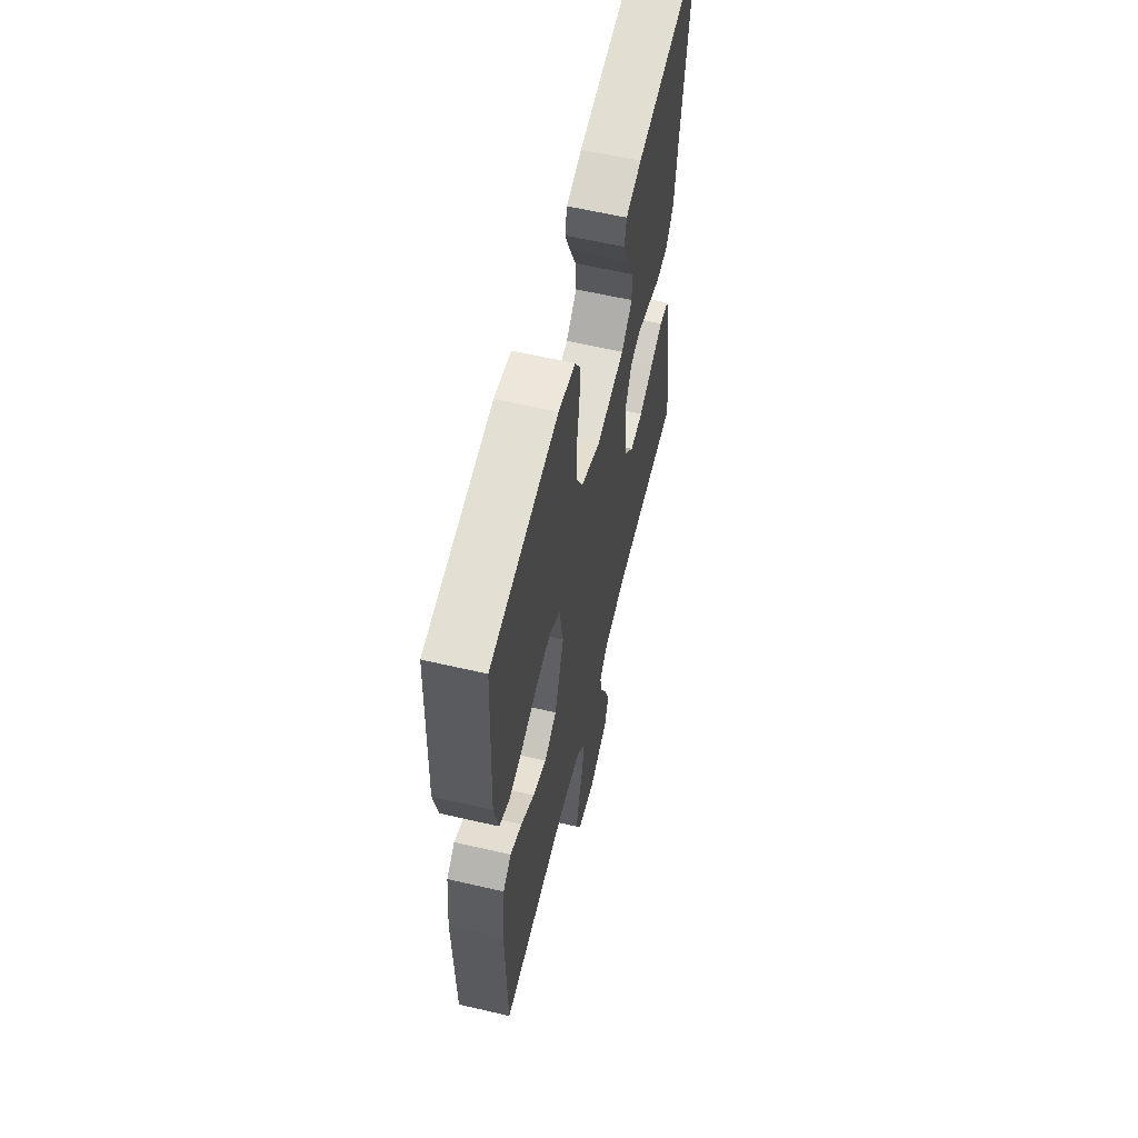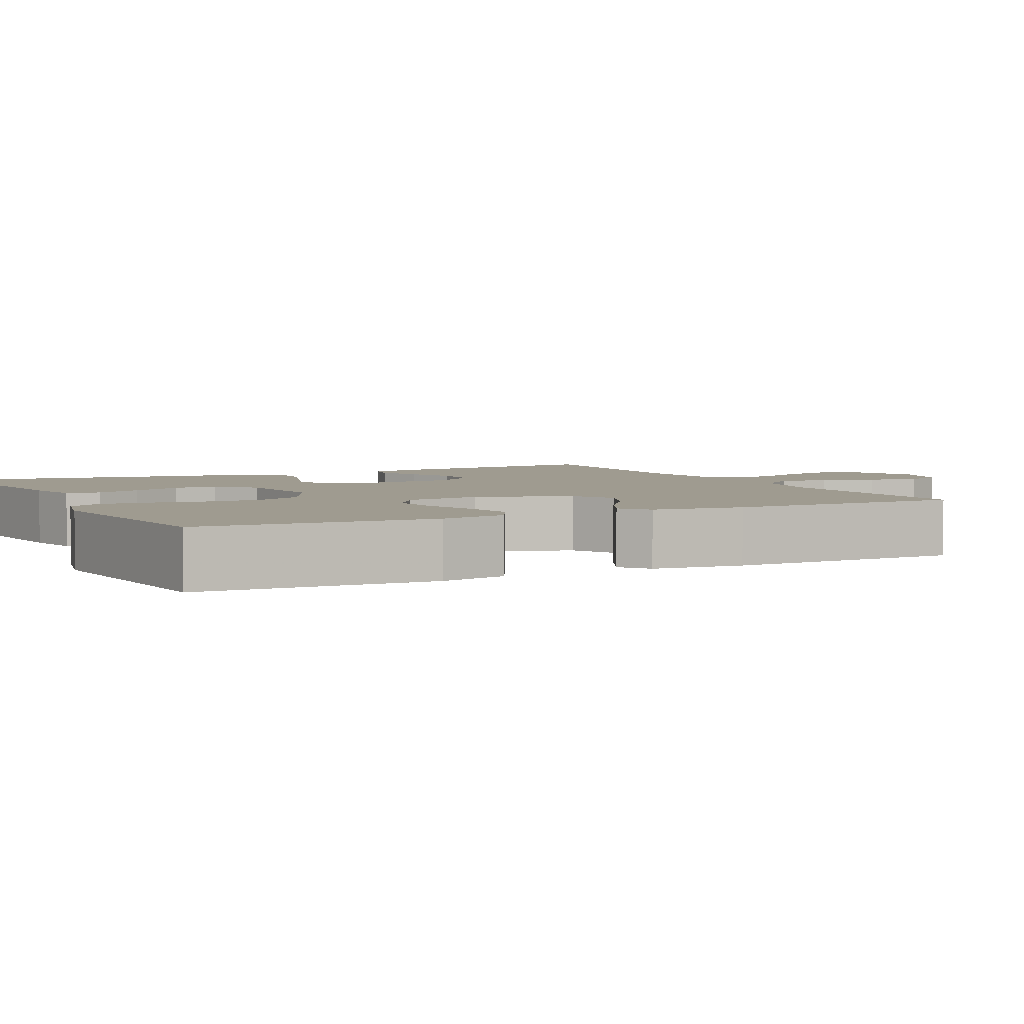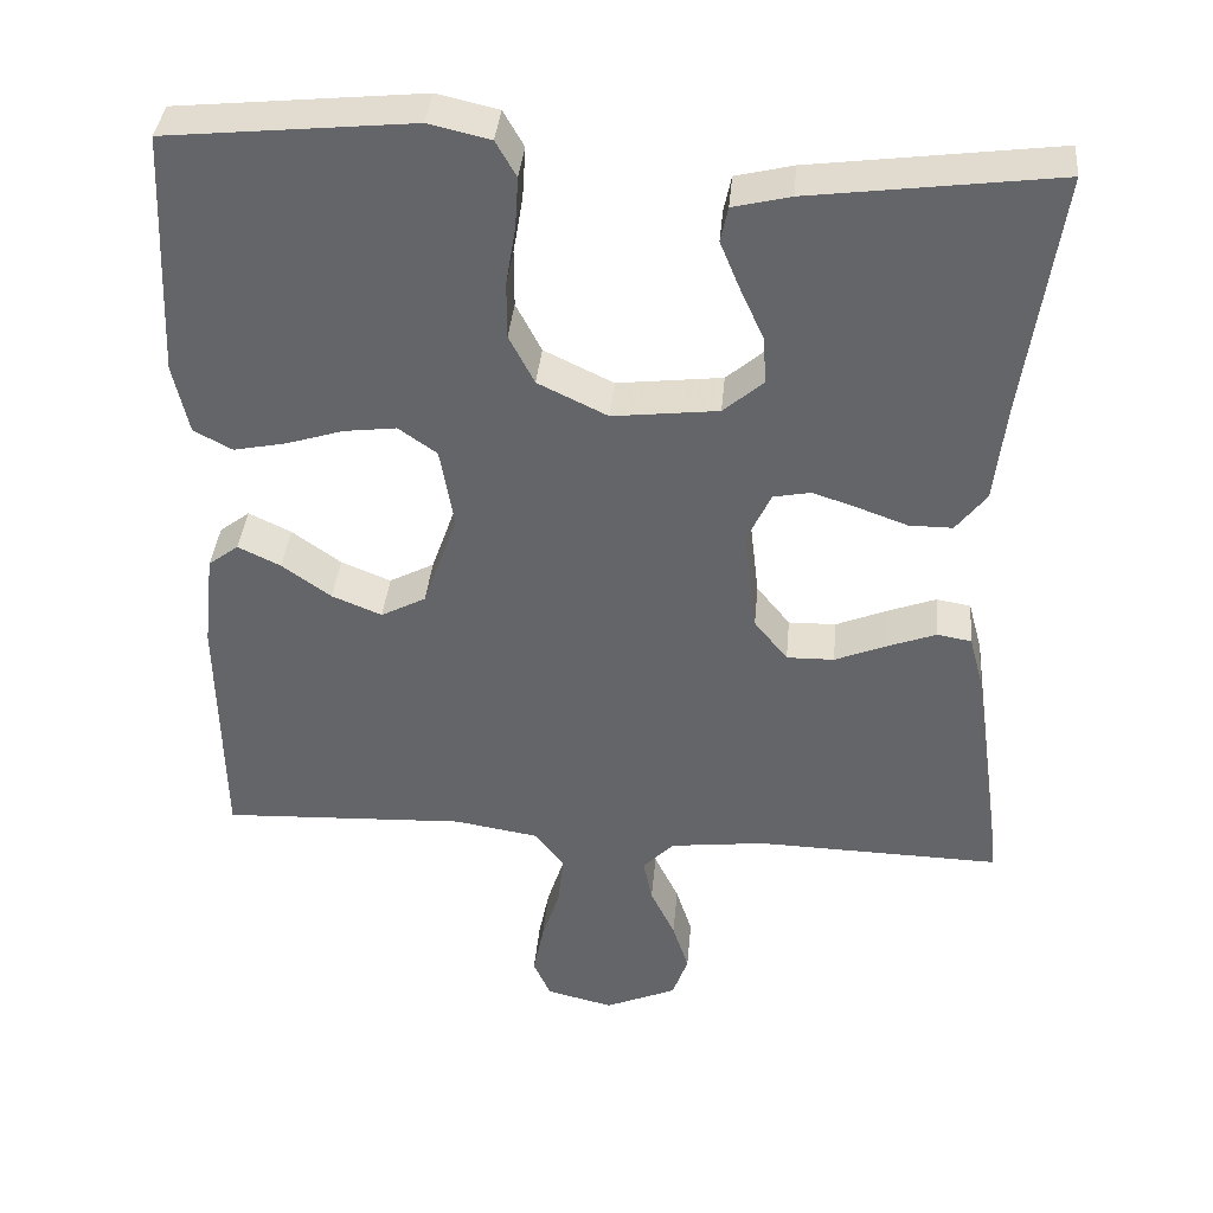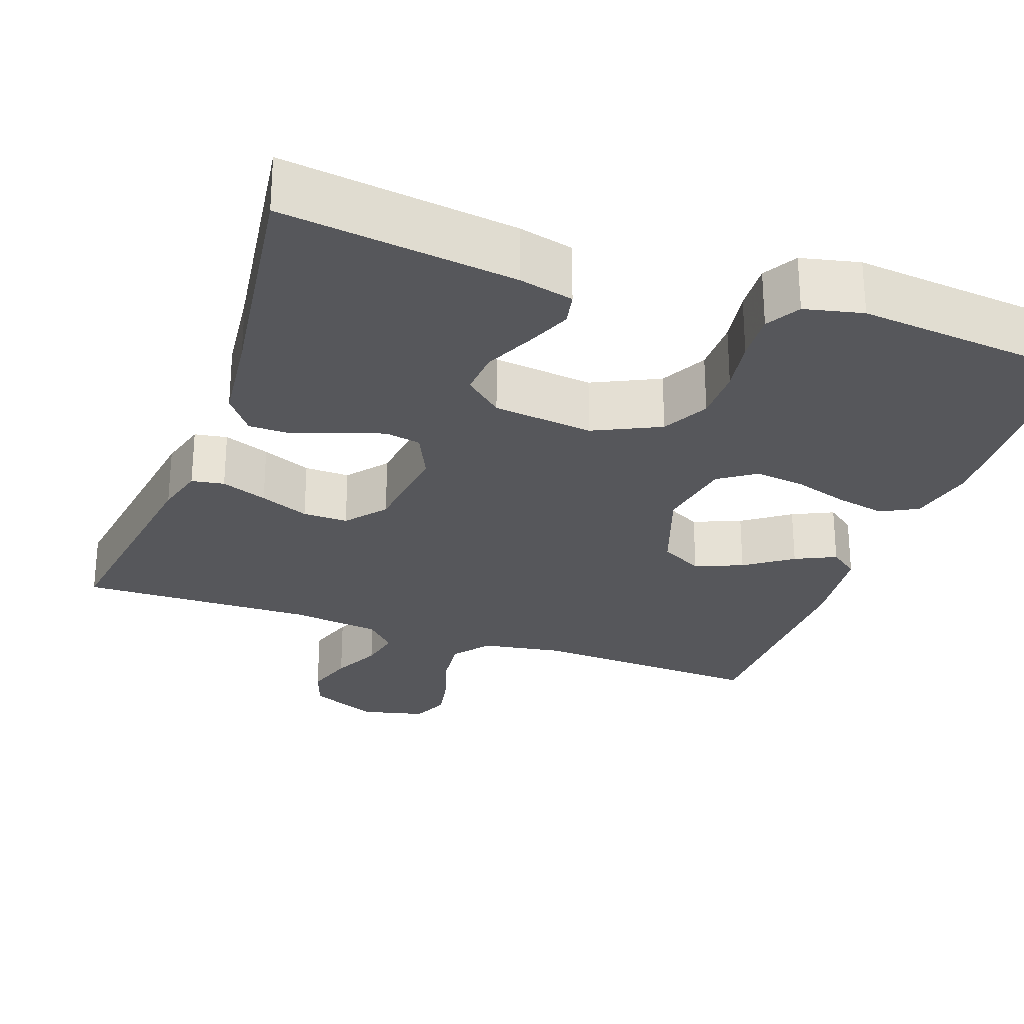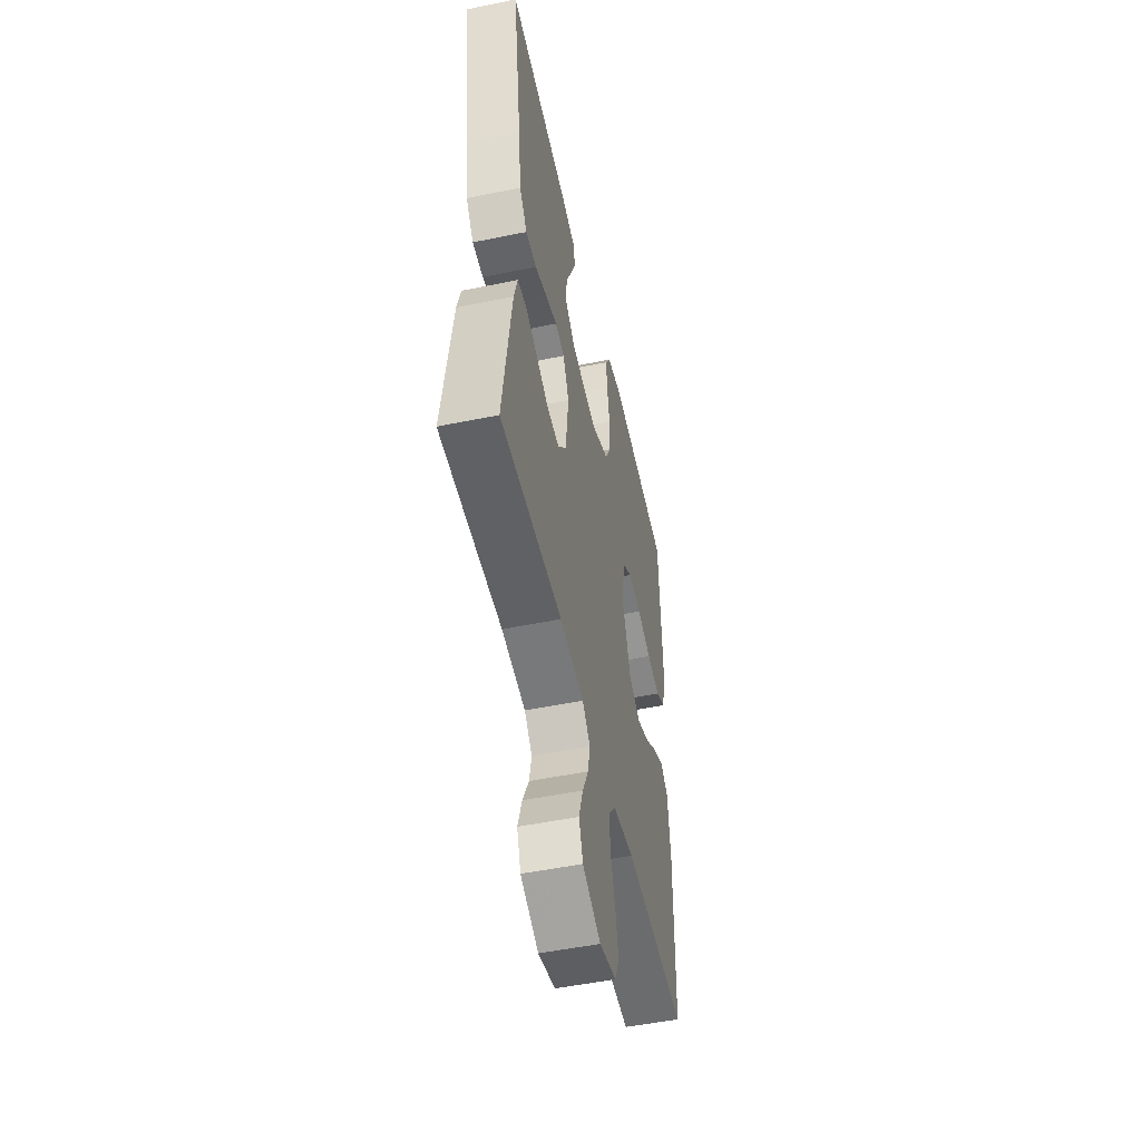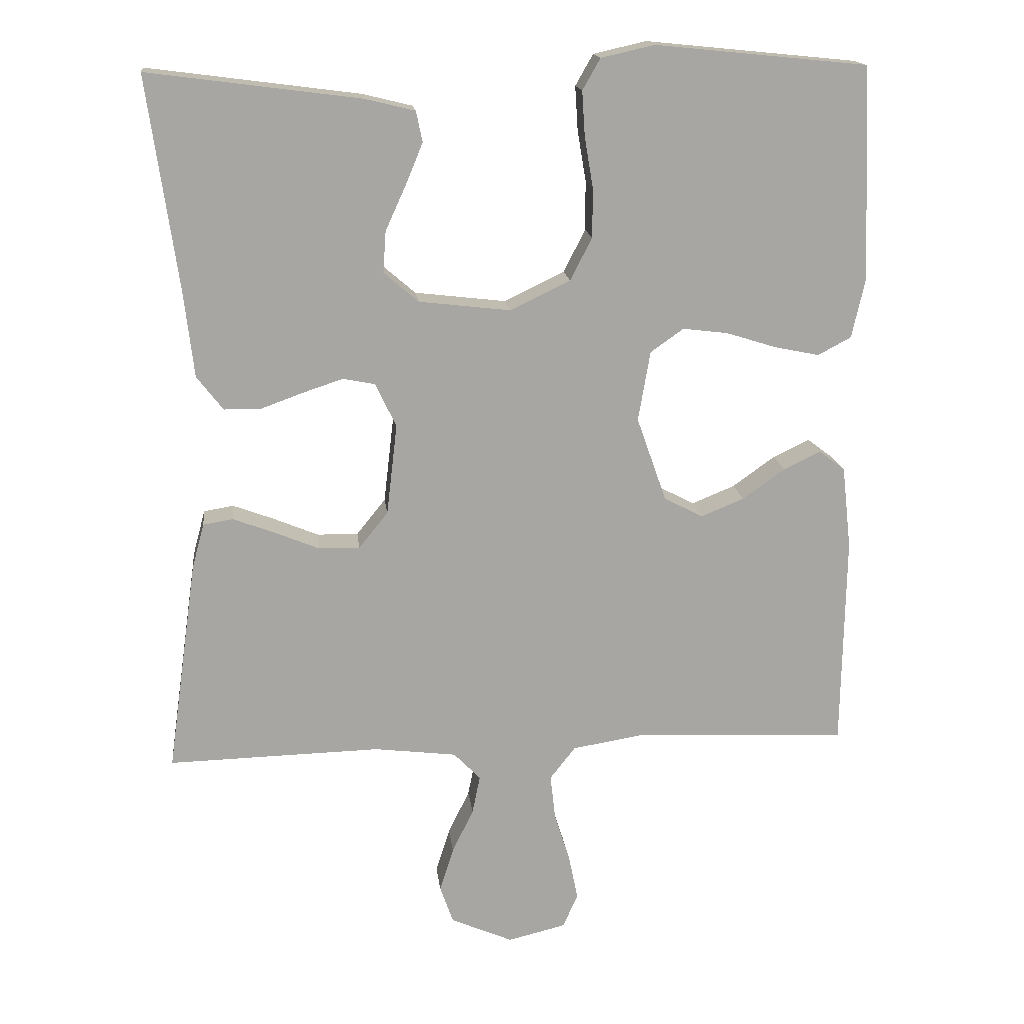
<metadata>
{"format":"obj","ext":"obj","renderer":"f3d","projection":"perspective","resolution":1024,"background":"white","views":[{"elev":60.2,"azim":103.4,"up":"+Z"},{"elev":4.0,"azim":63.2,"up":"+Y"},{"elev":38.0,"azim":-174.8,"up":"+Z"},{"elev":-27.3,"azim":-19.7,"up":"+Y"},{"elev":-51.2,"azim":-77.4,"up":"+Z"},{"elev":16.1,"azim":-6.4,"up":"+Z"}]}
</metadata>
<code>
v 0.5 0.07 0.5
v 0.513 0.07 0.2
v 0.494 0.07 0.114
v 0.447 0.07 0.089
v 0.383 0.07 0.102
v 0.313 0.07 0.124
v 0.249 0.07 0.132
v 0.202 0.07 0.099
v 0.185 0.07 0
v 0.227 0.07 -0.119
v 0.282 0.07 -0.148
v 0.343 0.07 -0.123
v 0.403 0.07 -0.08
v 0.455 0.07 -0.055
v 0.492 0.07 -0.083
v 0.505 0.07 -0.2
v 0.5 0.07 -0.5
v 0.2 0.07 -0.487
v 0.097 0.07 -0.504
v 0.061 0.07 -0.55
v 0.068 0.07 -0.614
v 0.09 0.07 -0.683
v 0.103 0.07 -0.747
v 0.082 0.07 -0.795
v 0 0.07 -0.815
v -0.088 0.07 -0.777
v -0.107 0.07 -0.723
v -0.087 0.07 -0.661
v -0.057 0.07 -0.599
v -0.046 0.07 -0.545
v -0.084 0.07 -0.506
v -0.2 0.07 -0.492
v -0.5 0.07 -0.5
v -0.458 0.07 -0.2
v -0.441 0.07 -0.137
v -0.399 0.07 -0.13
v -0.34 0.07 -0.152
v -0.277 0.07 -0.178
v -0.219 0.07 -0.179
v -0.178 0.07 -0.128
v -0.163 0.07 0
v -0.192 0.07 0.062
v -0.238 0.07 0.071
v -0.295 0.07 0.052
v -0.353 0.07 0.031
v -0.406 0.07 0.031
v -0.443 0.07 0.079
v -0.457 0.07 0.2
v -0.5 0.07 0.5
v -0.2 0.07 0.461
v -0.13 0.07 0.444
v -0.121 0.07 0.401
v -0.145 0.07 0.343
v -0.174 0.07 0.279
v -0.178 0.07 0.221
v -0.129 0.07 0.179
v 0 0.07 0.164
v 0.085 0.07 0.205
v 0.116 0.07 0.265
v 0.116 0.07 0.335
v 0.104 0.07 0.406
v 0.1 0.07 0.469
v 0.125 0.07 0.513
v 0.2 0.07 0.53
v 0.5 0 0.5
v 0.513 0 0.2
v 0.494 0 0.114
v 0.447 0 0.089
v 0.383 0 0.102
v 0.313 0 0.124
v 0.249 0 0.132
v 0.202 0 0.099
v 0.185 0 0
v 0.227 0 -0.119
v 0.282 0 -0.148
v 0.343 0 -0.123
v 0.403 0 -0.08
v 0.455 0 -0.055
v 0.492 0 -0.083
v 0.505 0 -0.2
v 0.5 0 -0.5
v 0.2 0 -0.487
v 0.097 0 -0.504
v 0.061 0 -0.55
v 0.068 0 -0.614
v 0.09 0 -0.683
v 0.103 0 -0.747
v 0.082 0 -0.795
v 0 0 -0.815
v -0.088 0 -0.777
v -0.107 0 -0.723
v -0.087 0 -0.661
v -0.057 0 -0.599
v -0.046 0 -0.545
v -0.084 0 -0.506
v -0.2 0 -0.492
v -0.5 0 -0.5
v -0.458 0 -0.2
v -0.441 0 -0.137
v -0.399 0 -0.13
v -0.34 0 -0.152
v -0.277 0 -0.178
v -0.219 0 -0.179
v -0.178 0 -0.128
v -0.163 0 0
v -0.192 0 0.062
v -0.238 0 0.071
v -0.295 0 0.052
v -0.353 0 0.031
v -0.406 0 0.031
v -0.443 0 0.079
v -0.457 0 0.2
v -0.5 0 0.5
v -0.2 0 0.461
v -0.13 0 0.444
v -0.121 0 0.401
v -0.145 0 0.343
v -0.174 0 0.279
v -0.178 0 0.221
v -0.129 0 0.179
v 0 0 0.164
v 0.085 0 0.205
v 0.116 0 0.265
v 0.116 0 0.335
v 0.104 0 0.406
v 0.1 0 0.469
v 0.125 0 0.513
v 0.2 0 0.53
f 4 5 6
f 3 4 6
f 2 3 6
f 1 2 6
f 64 1 6
f 63 64 6
f 62 63 6
f 61 62 6
f 60 61 6
f 59 60 6 7
f 58 59 7 8
f 57 58 8 9
f 56 57 9 10
f 52 53 54
f 51 52 54
f 50 51 54
f 49 50 54
f 48 49 54
f 48 54 55
f 47 48 55
f 46 47 55
f 45 46 55
f 44 45 55
f 43 44 55 56
f 36 37 38
f 35 36 38
f 34 35 38
f 33 34 38
f 32 33 38
f 31 32 38 39
f 30 31 39 40
f 27 28 29
f 26 27 29
f 25 26 29
f 24 25 29
f 23 24 29
f 22 23 29
f 21 22 29
f 20 21 29 30
f 30 40 41
f 20 30 41
f 19 20 41
f 16 17 18
f 15 16 18
f 14 15 18
f 13 14 18
f 12 13 18
f 11 12 18 19
f 42 43 56
f 42 56 10
f 19 41 42
f 11 19 42
f 10 11 42
f 70 69 68
f 70 68 67
f 70 67 66
f 70 66 65
f 70 65 128
f 70 128 127
f 70 127 126
f 70 126 125
f 70 125 124
f 71 70 124 123
f 72 71 123 122
f 73 72 122 121
f 74 73 121 120
f 118 117 116
f 118 116 115
f 118 115 114
f 118 114 113
f 118 113 112
f 119 118 112
f 119 112 111
f 119 111 110
f 119 110 109
f 119 109 108
f 120 119 108 107
f 102 101 100
f 102 100 99
f 102 99 98
f 102 98 97
f 102 97 96
f 103 102 96 95
f 104 103 95 94
f 93 92 91
f 93 91 90
f 93 90 89
f 93 89 88
f 93 88 87
f 93 87 86
f 93 86 85
f 94 93 85 84
f 105 104 94
f 105 94 84
f 105 84 83
f 82 81 80
f 82 80 79
f 82 79 78
f 82 78 77
f 82 77 76
f 83 82 76 75
f 120 107 106
f 74 120 106
f 106 105 83
f 106 83 75
f 106 75 74
f 1 65 66 2
f 2 66 67 3
f 3 67 68 4
f 4 68 69 5
f 5 69 70 6
f 6 70 71 7
f 7 71 72 8
f 8 72 73 9
f 9 73 74 10
f 10 74 75 11
f 11 75 76 12
f 12 76 77 13
f 13 77 78 14
f 14 78 79 15
f 15 79 80 16
f 16 80 81 17
f 17 81 82 18
f 18 82 83 19
f 19 83 84 20
f 20 84 85 21
f 21 85 86 22
f 22 86 87 23
f 23 87 88 24
f 24 88 89 25
f 25 89 90 26
f 26 90 91 27
f 27 91 92 28
f 28 92 93 29
f 29 93 94 30
f 30 94 95 31
f 31 95 96 32
f 32 96 97 33
f 33 97 98 34
f 34 98 99 35
f 35 99 100 36
f 36 100 101 37
f 37 101 102 38
f 38 102 103 39
f 39 103 104 40
f 40 104 105 41
f 41 105 106 42
f 42 106 107 43
f 43 107 108 44
f 44 108 109 45
f 45 109 110 46
f 46 110 111 47
f 47 111 112 48
f 48 112 113 49
f 49 113 114 50
f 50 114 115 51
f 51 115 116 52
f 52 116 117 53
f 53 117 118 54
f 54 118 119 55
f 55 119 120 56
f 56 120 121 57
f 57 121 122 58
f 58 122 123 59
f 59 123 124 60
f 60 124 125 61
f 61 125 126 62
f 62 126 127 63
f 63 127 128 64
f 64 128 65 1

</code>
